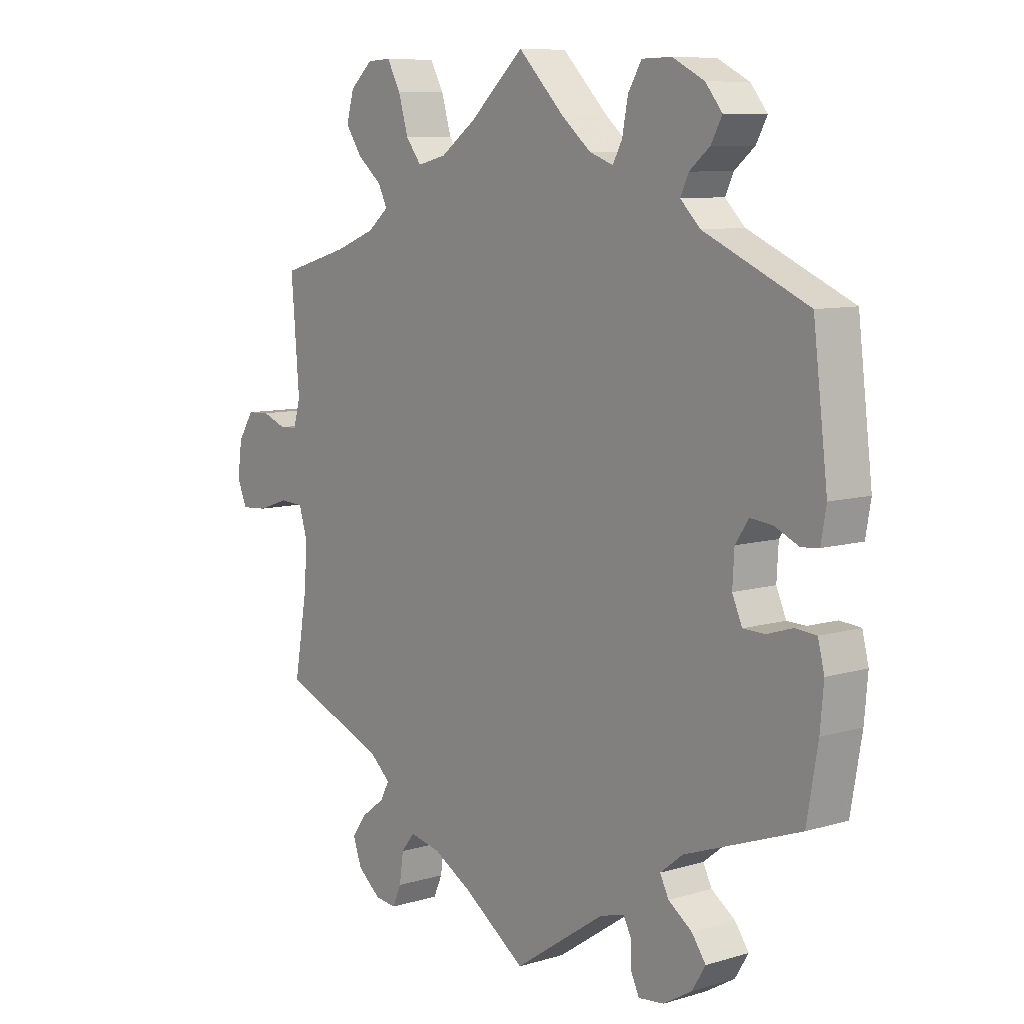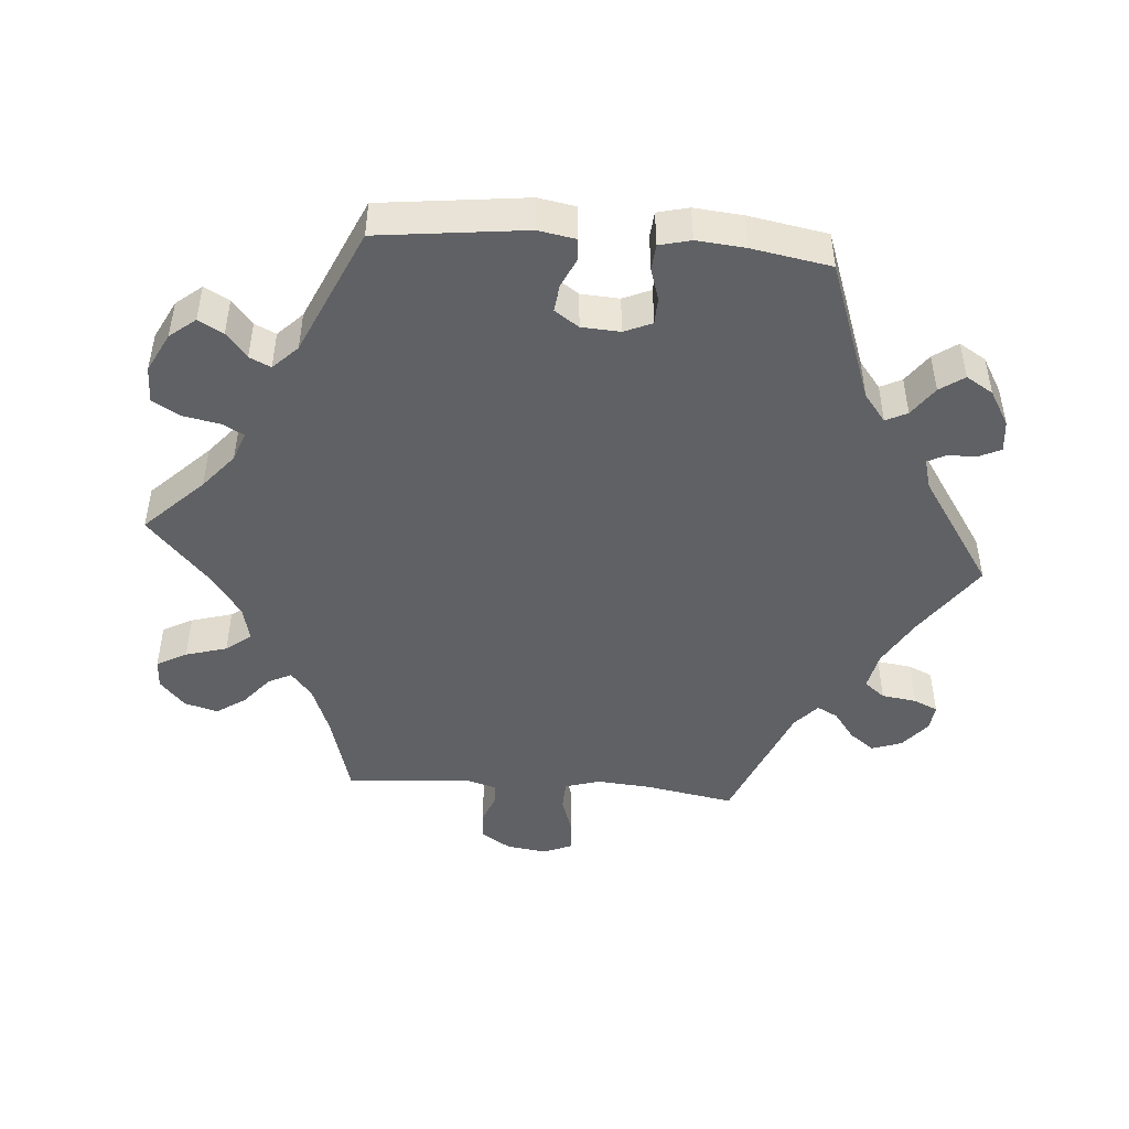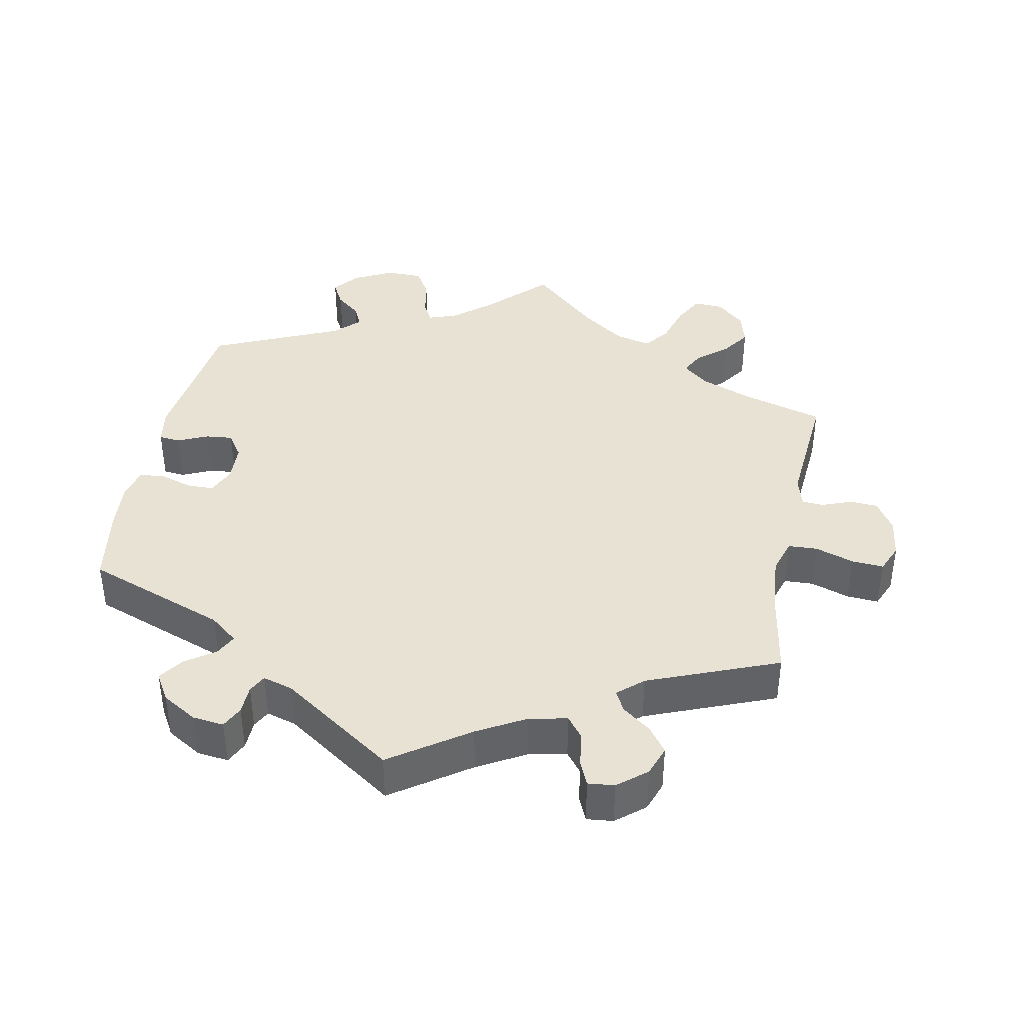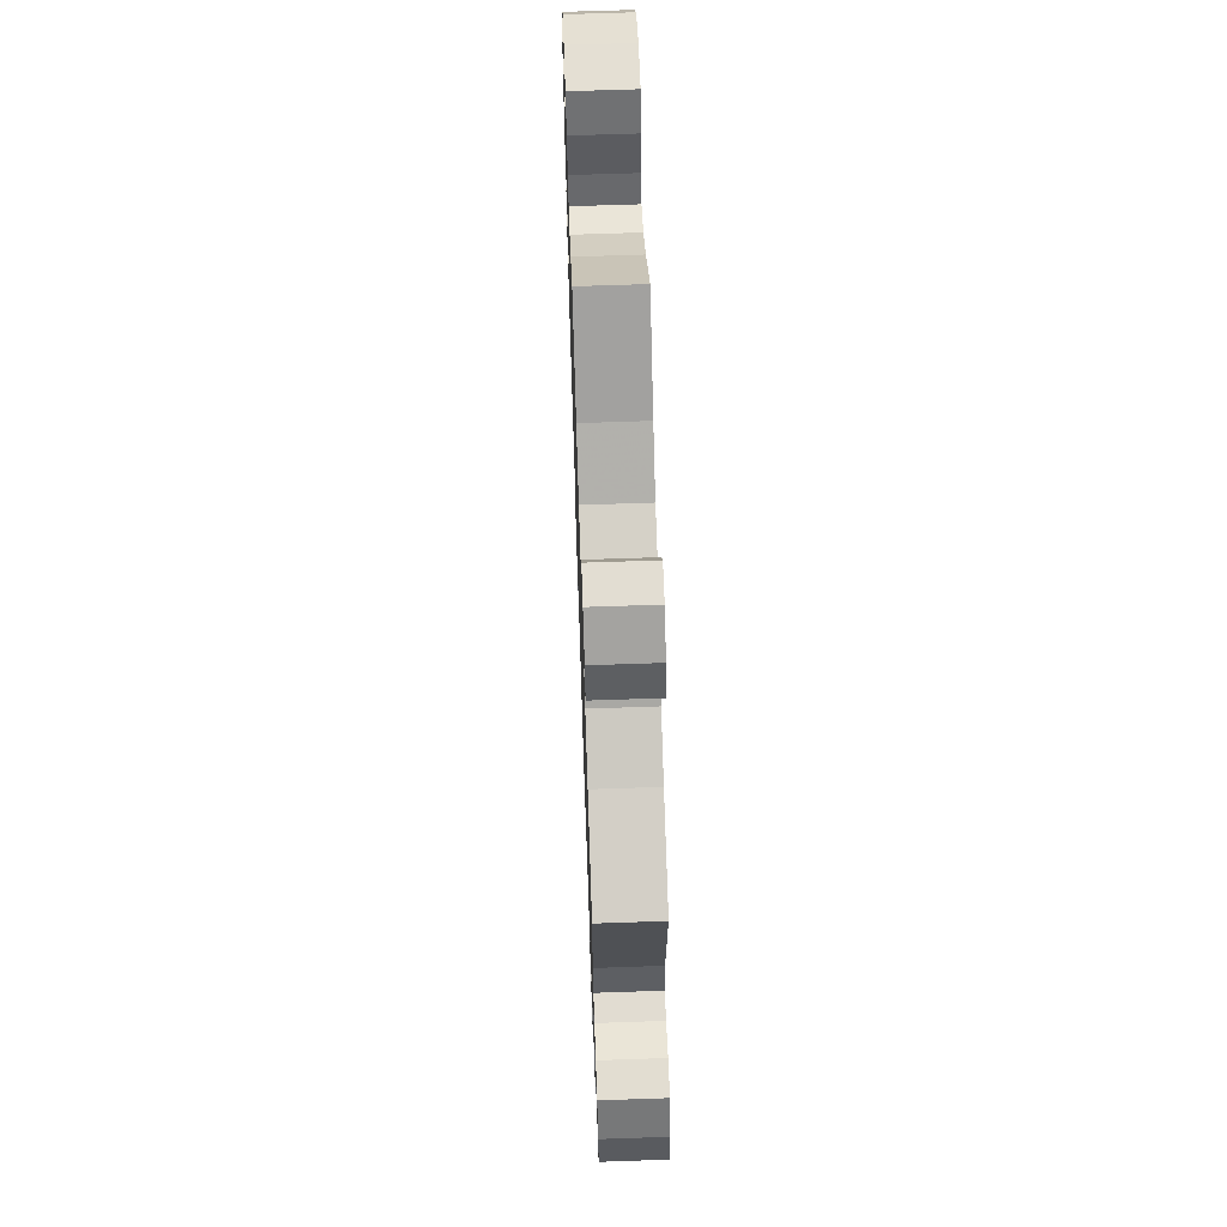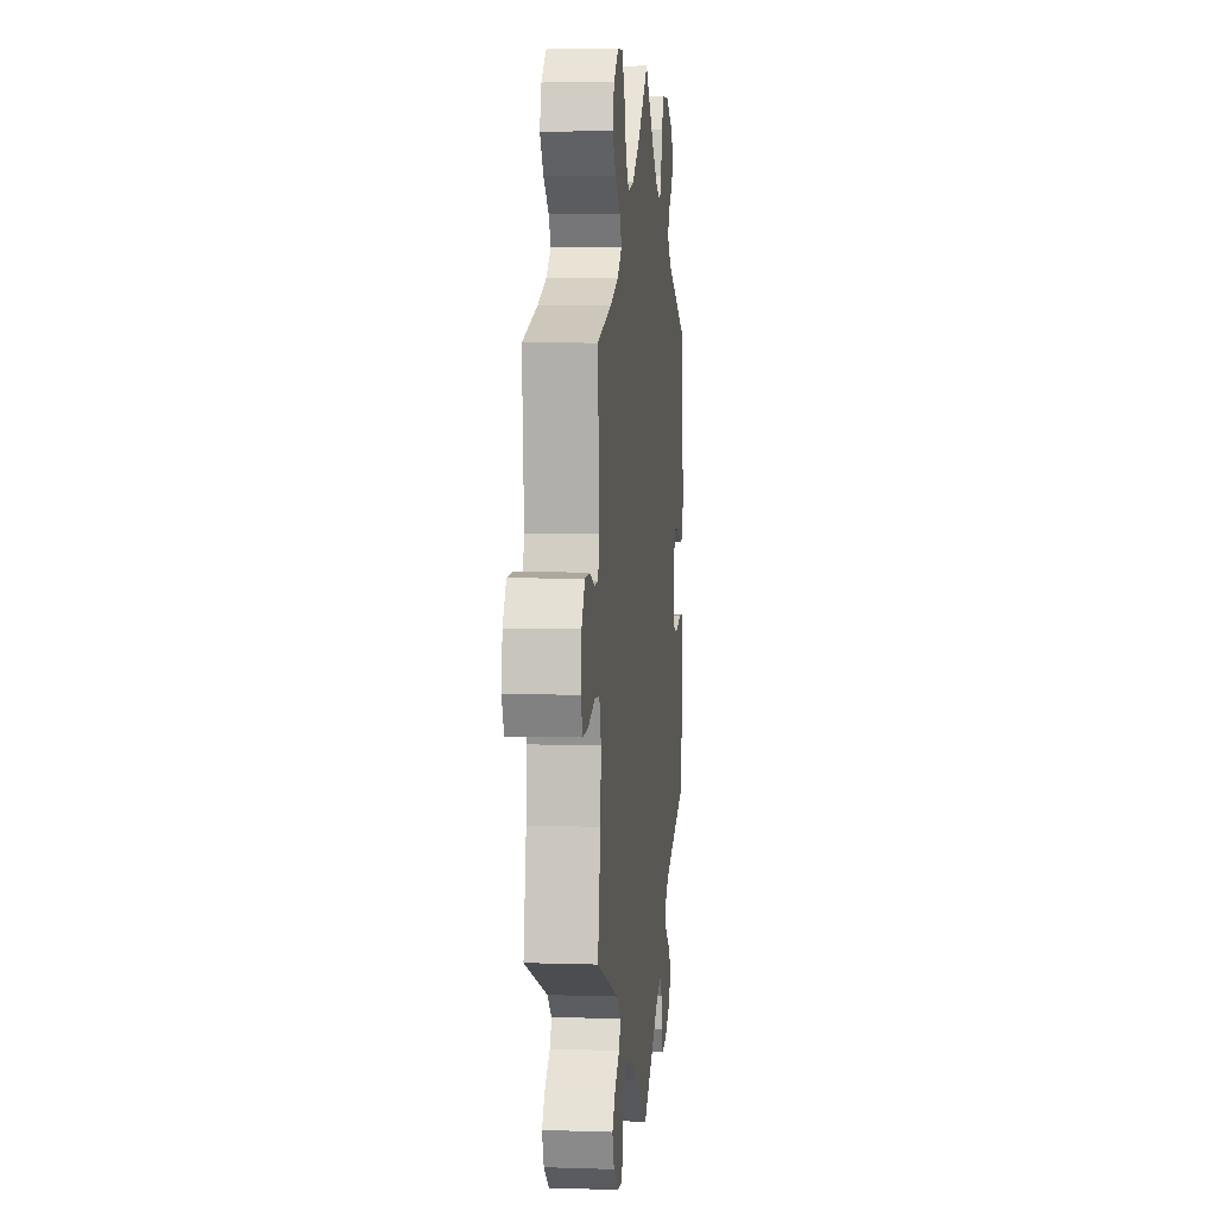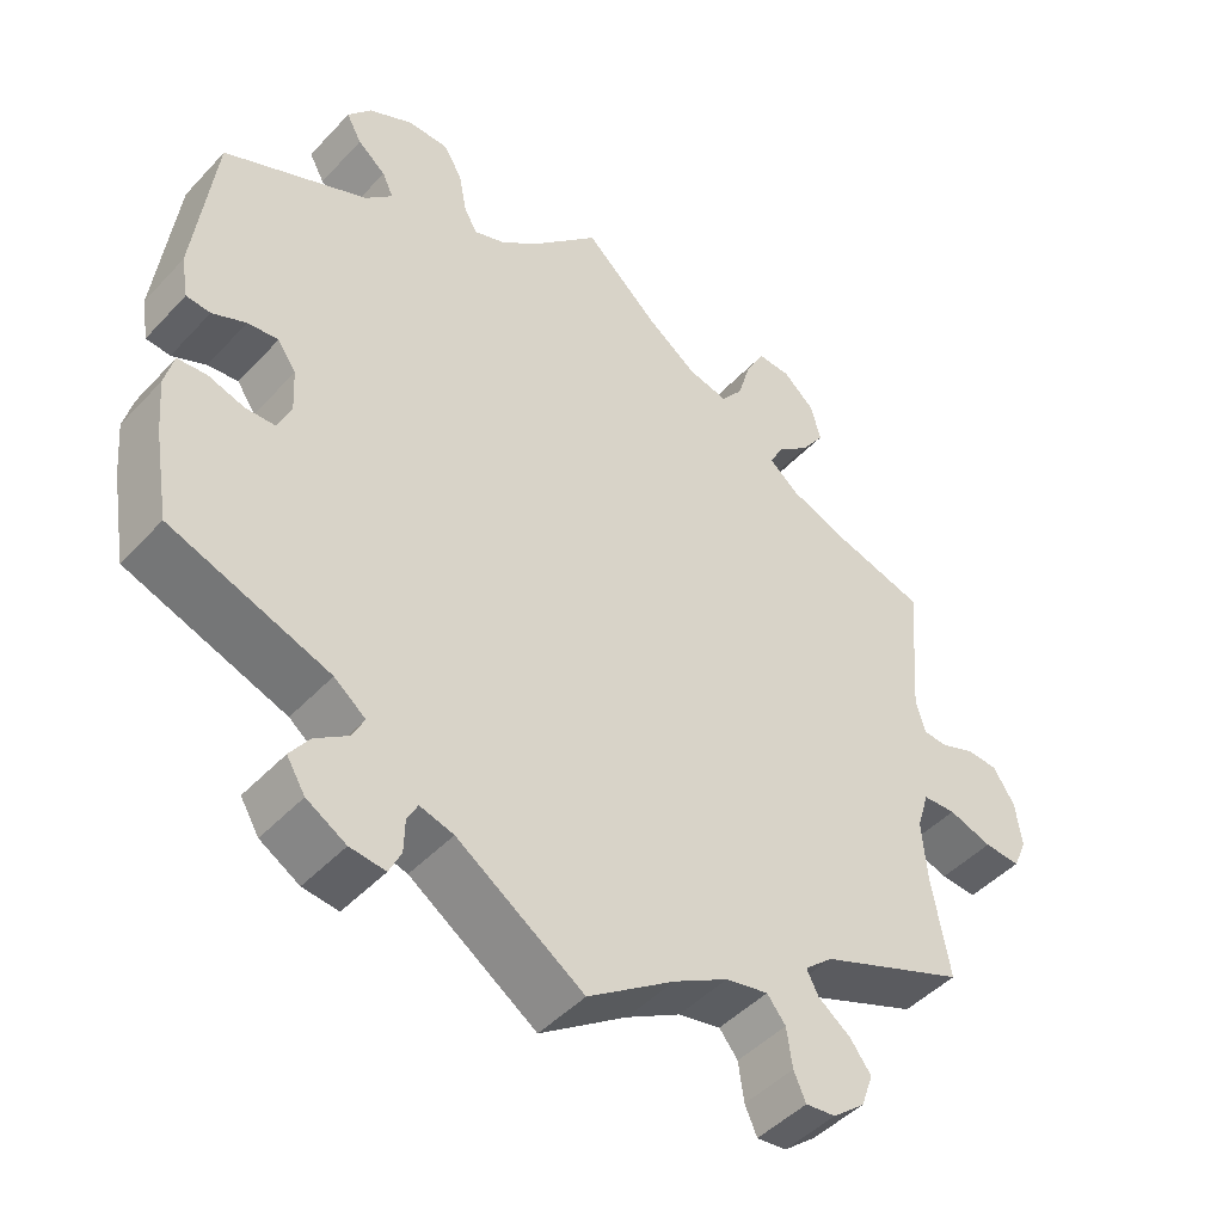
<metadata>
{"format":"obj","ext":"obj","renderer":"f3d","projection":"perspective","resolution":1024,"background":"white","views":[{"elev":8.6,"azim":51.1,"up":"+Z"},{"elev":-46.8,"azim":85.3,"up":"+Y"},{"elev":40.0,"azim":-168.7,"up":"+Y"},{"elev":65.5,"azim":-92.0,"up":"+Z"},{"elev":5.8,"azim":-84.2,"up":"+Z"},{"elev":-46.5,"azim":139.9,"up":"+Z"}]}
</metadata>
<code>
v 0.525 0.07 0.084
v 0.516 0.07 0.032
v 0.486 0.07 0.029
v 0.444 0.07 0.048
v 0.406 0.07 0.052
v 0.383 0.07 0.018
v 0.38 0.07 -0.036
v 0.397 0.07 -0.075
v 0.434 0.07 -0.076
v 0.479 0.07 -0.062
v 0.515 0.07 -0.065
v 0.526 0.07 -0.109
v 0.52 0.07 -0.177
v 0.501 0.07 -0.288
v 0.303 0.07 -0.36
v 0.264 0.07 -0.391
v 0.279 0.07 -0.421
v 0.32 0.07 -0.45
v 0.344 0.07 -0.484
v 0.321 0.07 -0.522
v 0.272 0.07 -0.551
v 0.228 0.07 -0.556
v 0.213 0.07 -0.525
v 0.212 0.07 -0.484
v 0.199 0.07 -0.459
v 0.157 0.07 -0.471
v 0 0.07 -0.577
v -0.108 0.07 -0.502
v -0.175 0.07 -0.464
v -0.228 0.07 -0.453
v -0.251 0.07 -0.482
v -0.258 0.07 -0.531
v -0.273 0.07 -0.565
v -0.31 0.07 -0.561
v -0.35 0.07 -0.528
v -0.365 0.07 -0.486
v -0.339 0.07 -0.451
v -0.299 0.07 -0.421
v -0.284 0.07 -0.392
v -0.319 0.07 -0.361
v -0.501 0.07 -0.288
v -0.479 0.07 -0.162
v -0.473 0.07 -0.086
v -0.488 0.07 -0.037
v -0.529 0.07 -0.035
v -0.583 0.07 -0.053
v -0.628 0.07 -0.056
v -0.645 0.07 -0.016
v -0.637 0.07 0.041
v -0.61 0.07 0.083
v -0.571 0.07 0.085
v -0.529 0.07 0.069
v -0.499 0.07 0.071
v -0.487 0.07 0.113
v -0.501 0.07 0.289
v -0.383 0.07 0.323
v -0.314 0.07 0.35
v -0.278 0.07 0.38
v -0.294 0.07 0.412
v -0.336 0.07 0.447
v -0.364 0.07 0.488
v -0.351 0.07 0.535
v -0.312 0.07 0.57
v -0.271 0.07 0.572
v -0.248 0.07 0.53
v -0.231 0.07 0.472
v -0.204 0.07 0.437
v -0.154 0.07 0.449
v -0.093 0.07 0.493
v 0 0.07 0.578
v 0.08 0.07 0.497
v 0.13 0.07 0.455
v 0.171 0.07 0.44
v 0.187 0.07 0.47
v 0.197 0.07 0.522
v 0.22 0.07 0.561
v 0.271 0.07 0.562
v 0.326 0.07 0.534
v 0.355 0.07 0.498
v 0.336 0.07 0.463
v 0.301 0.07 0.434
v 0.287 0.07 0.404
v 0.321 0.07 0.37
v 0.5 0.07 0.29
v 0.525 0 0.084
v 0.516 0 0.032
v 0.486 0 0.029
v 0.444 0 0.048
v 0.406 0 0.052
v 0.383 0 0.018
v 0.38 0 -0.036
v 0.397 0 -0.075
v 0.434 0 -0.076
v 0.479 0 -0.062
v 0.515 0 -0.065
v 0.526 0 -0.109
v 0.52 0 -0.177
v 0.501 0 -0.288
v 0.303 0 -0.36
v 0.264 0 -0.391
v 0.279 0 -0.421
v 0.32 0 -0.45
v 0.344 0 -0.484
v 0.321 0 -0.522
v 0.272 0 -0.551
v 0.228 0 -0.556
v 0.213 0 -0.525
v 0.212 0 -0.484
v 0.199 0 -0.459
v 0.157 0 -0.471
v 0 0 -0.577
v -0.108 0 -0.502
v -0.175 0 -0.464
v -0.228 0 -0.453
v -0.251 0 -0.482
v -0.258 0 -0.531
v -0.273 0 -0.565
v -0.31 0 -0.561
v -0.35 0 -0.528
v -0.365 0 -0.486
v -0.339 0 -0.451
v -0.299 0 -0.421
v -0.284 0 -0.392
v -0.319 0 -0.361
v -0.501 0 -0.288
v -0.479 0 -0.162
v -0.473 0 -0.086
v -0.488 0 -0.037
v -0.529 0 -0.035
v -0.583 0 -0.053
v -0.628 0 -0.056
v -0.645 0 -0.016
v -0.637 0 0.041
v -0.61 0 0.083
v -0.571 0 0.085
v -0.529 0 0.069
v -0.499 0 0.071
v -0.487 0 0.113
v -0.501 0 0.289
v -0.383 0 0.323
v -0.314 0 0.35
v -0.278 0 0.38
v -0.294 0 0.412
v -0.336 0 0.447
v -0.364 0 0.488
v -0.351 0 0.535
v -0.312 0 0.57
v -0.271 0 0.572
v -0.248 0 0.53
v -0.231 0 0.472
v -0.204 0 0.437
v -0.154 0 0.449
v -0.093 0 0.493
v 0 0 0.578
v 0.08 0 0.497
v 0.13 0 0.455
v 0.171 0 0.44
v 0.187 0 0.47
v 0.197 0 0.522
v 0.22 0 0.561
v 0.271 0 0.562
v 0.326 0 0.534
v 0.355 0 0.498
v 0.336 0 0.463
v 0.301 0 0.434
v 0.287 0 0.404
v 0.321 0 0.37
v 0.5 0 0.29
f 83 84 1 2
f 82 83 2 3
f 78 79 80 81
f 78 81 82
f 77 78 82
f 74 75 76 77
f 73 74 77 82
f 69 70 71
f 68 69 71 72
f 67 68 72 73
f 63 64 65 66
f 63 66 67
f 62 63 67
f 59 60 61 62
f 58 59 62 67
f 57 58 67 73
f 54 55 56
f 53 54 56 57
f 49 50 51 52
f 49 52 53
f 48 49 53
f 45 46 47 48
f 44 45 48 53
f 43 44 53 57
f 40 41 42
f 39 40 42 43
f 35 36 37 38
f 35 38 39
f 34 35 39
f 31 32 33 34
f 31 34 39
f 30 31 39
f 29 30 39 43
f 26 27 28
f 25 26 28 29
f 21 22 23 24
f 21 24 25
f 20 21 25
f 17 18 19 20
f 16 17 20 25
f 12 13 14 15
f 12 15 16
f 9 10 11 12
f 8 9 12 16
f 7 8 16 25
f 73 82 3 4
f 57 73 4 5
f 43 57 5 6
f 25 29 43
f 6 7 25 43
f 86 85 168 167
f 87 86 167 166
f 165 164 163 162
f 166 165 162
f 166 162 161
f 161 160 159 158
f 166 161 158 157
f 155 154 153
f 156 155 153 152
f 157 156 152 151
f 150 149 148 147
f 151 150 147
f 151 147 146
f 146 145 144 143
f 151 146 143 142
f 157 151 142 141
f 140 139 138
f 141 140 138 137
f 136 135 134 133
f 137 136 133
f 137 133 132
f 132 131 130 129
f 137 132 129 128
f 141 137 128 127
f 126 125 124
f 127 126 124 123
f 122 121 120 119
f 123 122 119
f 123 119 118
f 118 117 116 115
f 123 118 115
f 123 115 114
f 127 123 114 113
f 112 111 110
f 113 112 110 109
f 108 107 106 105
f 109 108 105
f 109 105 104
f 104 103 102 101
f 109 104 101 100
f 99 98 97 96
f 100 99 96
f 96 95 94 93
f 100 96 93 92
f 109 100 92 91
f 88 87 166 157
f 89 88 157 141
f 90 89 141 127
f 127 113 109
f 127 109 91 90
f 1 85 86 2
f 2 86 87 3
f 3 87 88 4
f 4 88 89 5
f 5 89 90 6
f 6 90 91 7
f 7 91 92 8
f 8 92 93 9
f 9 93 94 10
f 10 94 95 11
f 11 95 96 12
f 12 96 97 13
f 13 97 98 14
f 14 98 99 15
f 15 99 100 16
f 16 100 101 17
f 17 101 102 18
f 18 102 103 19
f 19 103 104 20
f 20 104 105 21
f 21 105 106 22
f 22 106 107 23
f 23 107 108 24
f 24 108 109 25
f 25 109 110 26
f 26 110 111 27
f 27 111 112 28
f 28 112 113 29
f 29 113 114 30
f 30 114 115 31
f 31 115 116 32
f 32 116 117 33
f 33 117 118 34
f 34 118 119 35
f 35 119 120 36
f 36 120 121 37
f 37 121 122 38
f 38 122 123 39
f 39 123 124 40
f 40 124 125 41
f 41 125 126 42
f 42 126 127 43
f 43 127 128 44
f 44 128 129 45
f 45 129 130 46
f 46 130 131 47
f 47 131 132 48
f 48 132 133 49
f 49 133 134 50
f 50 134 135 51
f 51 135 136 52
f 52 136 137 53
f 53 137 138 54
f 54 138 139 55
f 55 139 140 56
f 56 140 141 57
f 57 141 142 58
f 58 142 143 59
f 59 143 144 60
f 60 144 145 61
f 61 145 146 62
f 62 146 147 63
f 63 147 148 64
f 64 148 149 65
f 65 149 150 66
f 66 150 151 67
f 67 151 152 68
f 68 152 153 69
f 69 153 154 70
f 70 154 155 71
f 71 155 156 72
f 72 156 157 73
f 73 157 158 74
f 74 158 159 75
f 75 159 160 76
f 76 160 161 77
f 77 161 162 78
f 78 162 163 79
f 79 163 164 80
f 80 164 165 81
f 81 165 166 82
f 82 166 167 83
f 83 167 168 84
f 84 168 85 1

</code>
